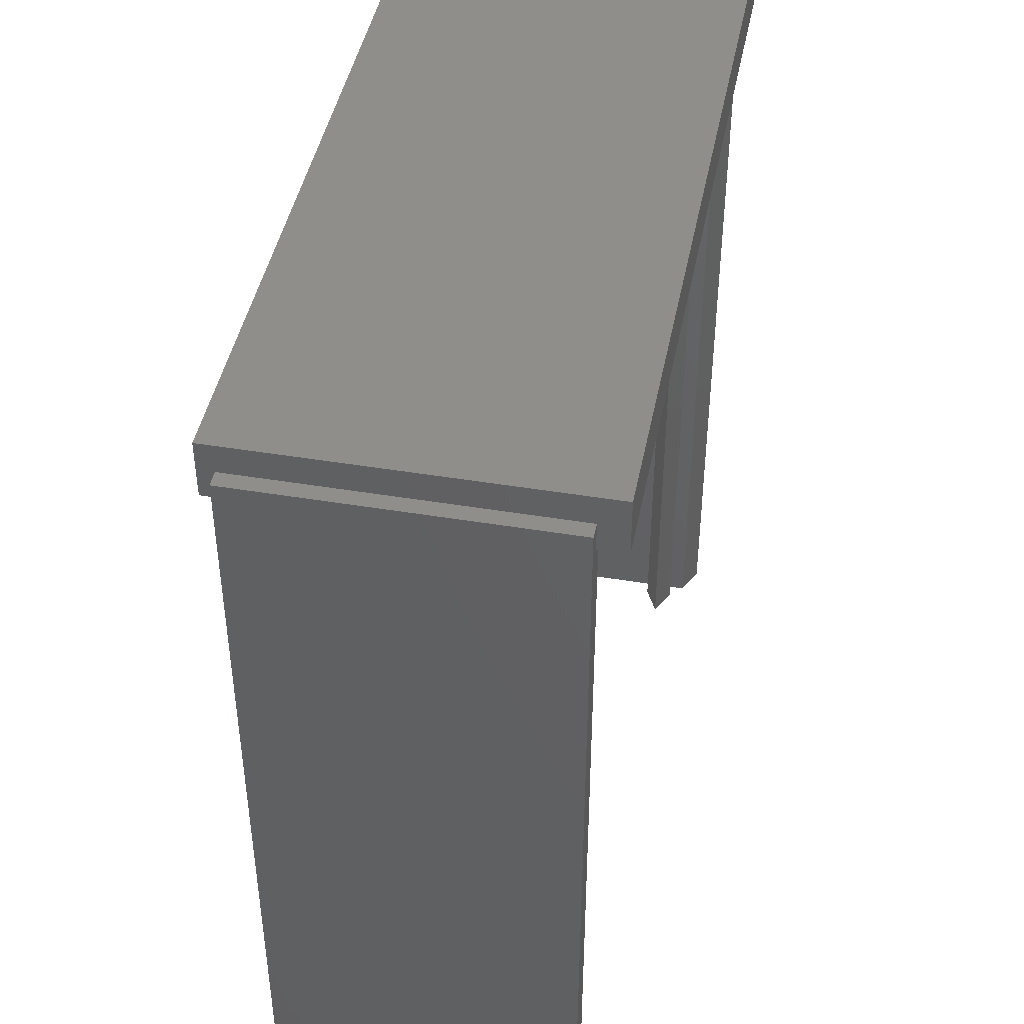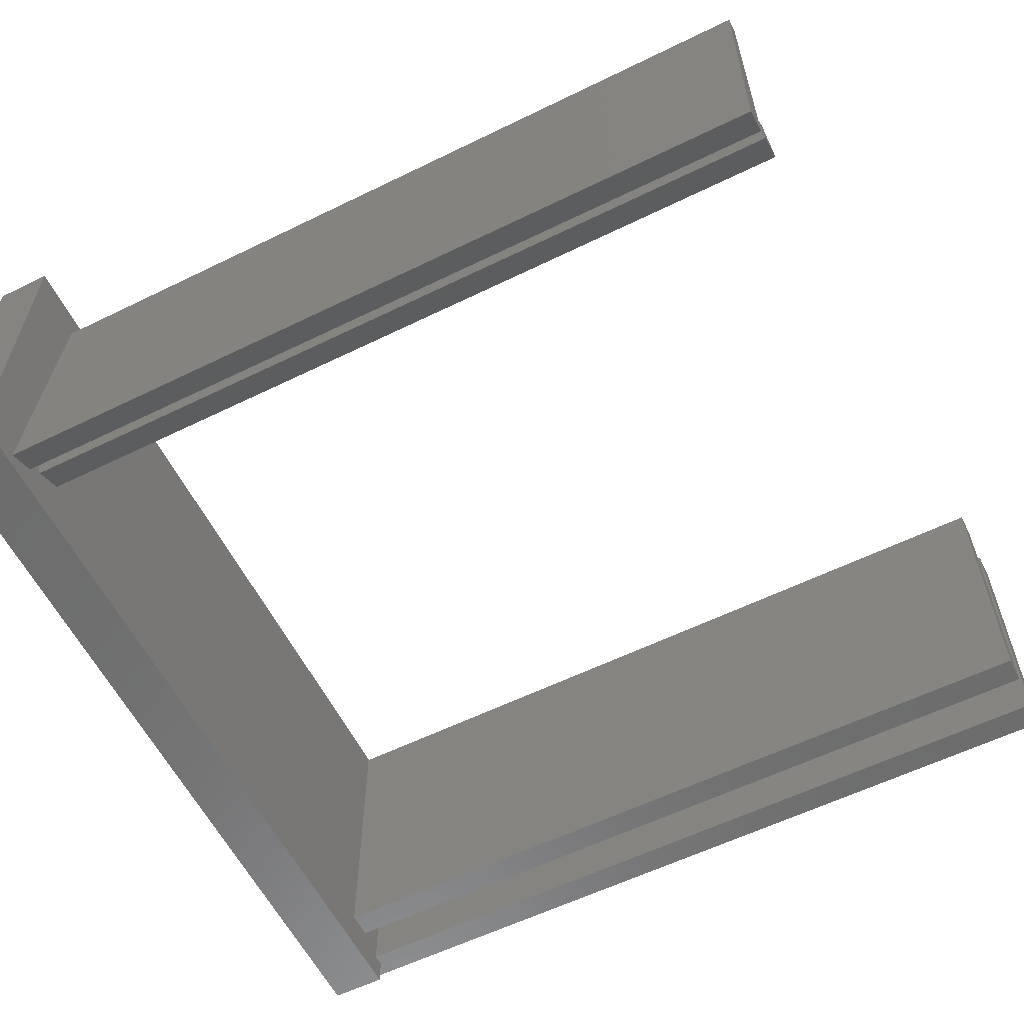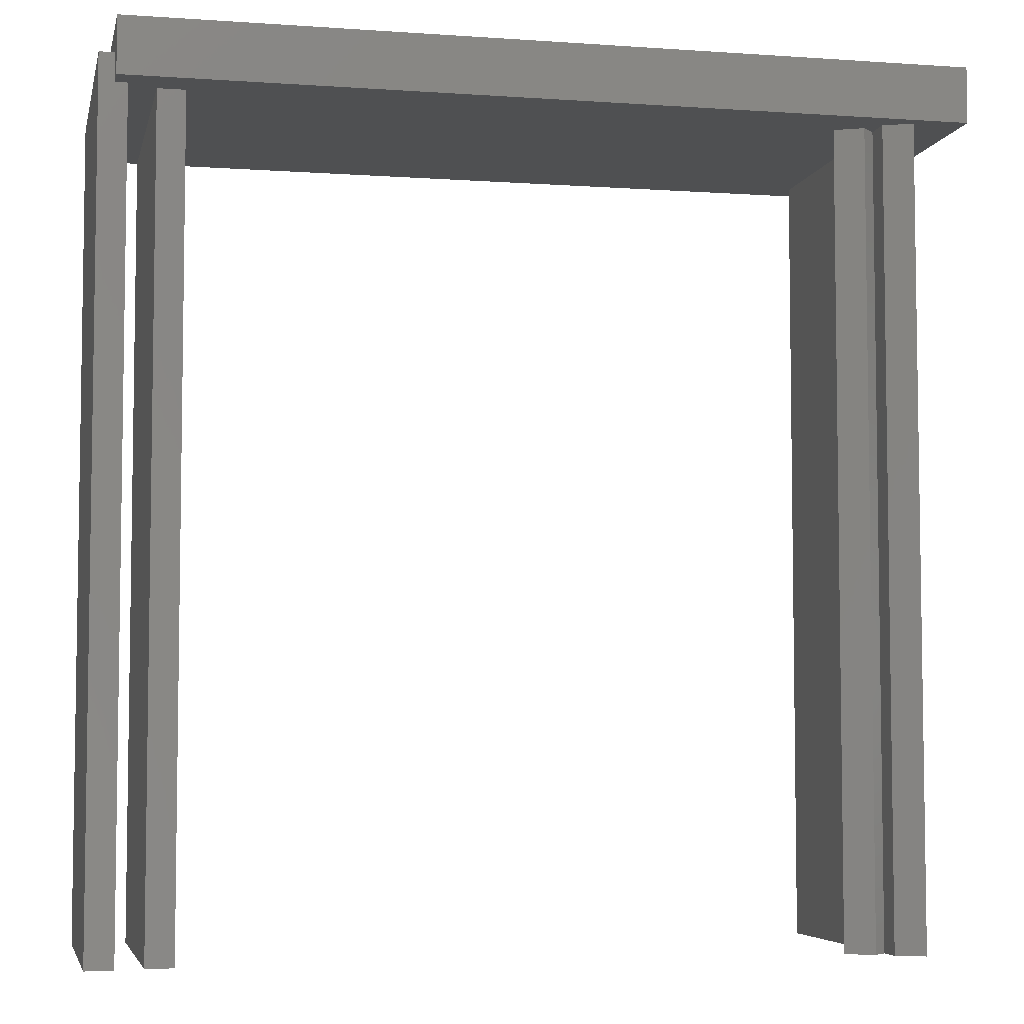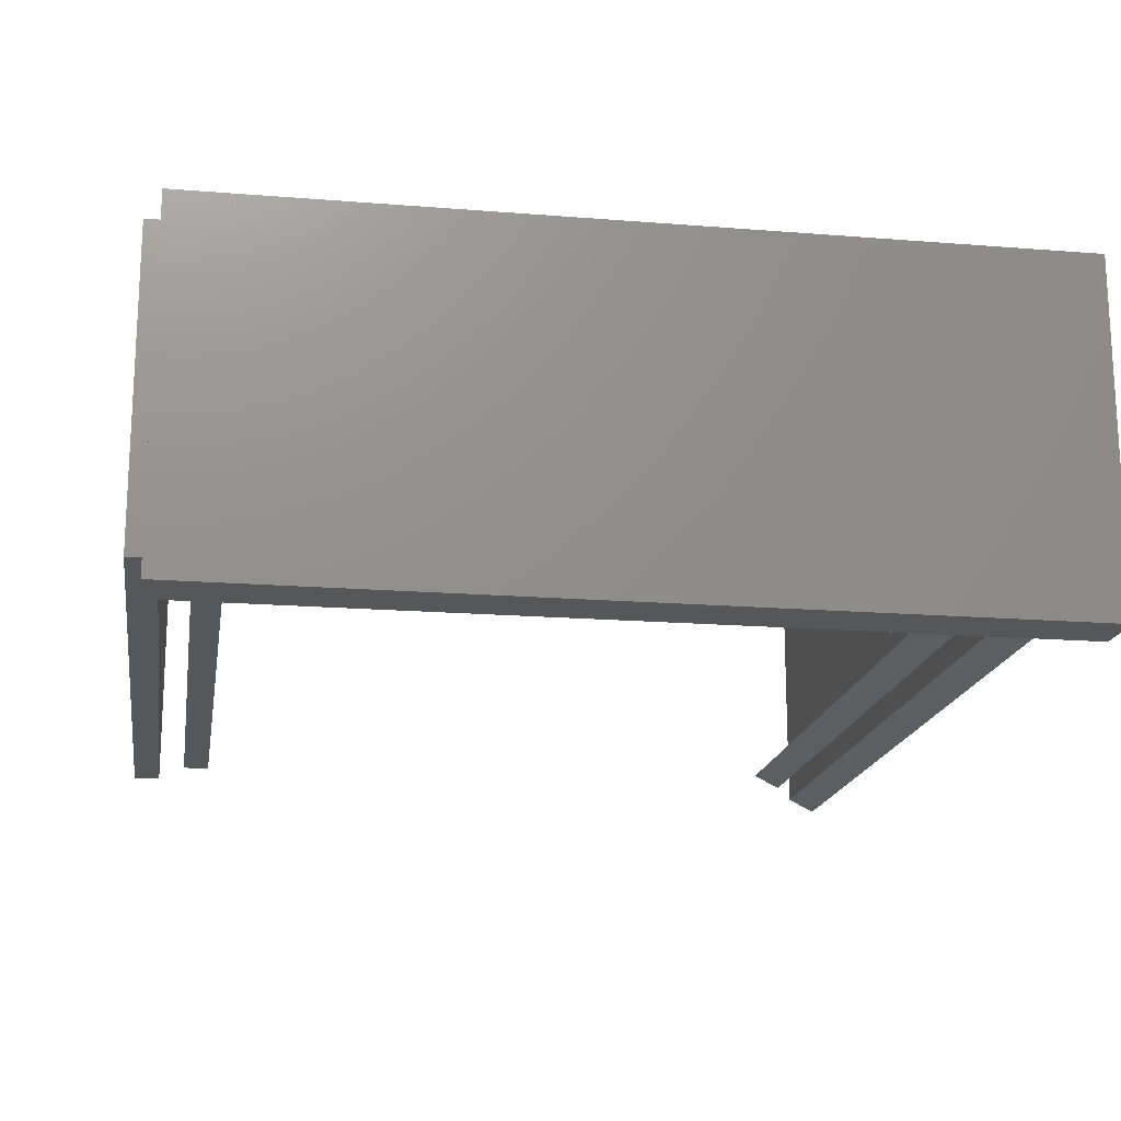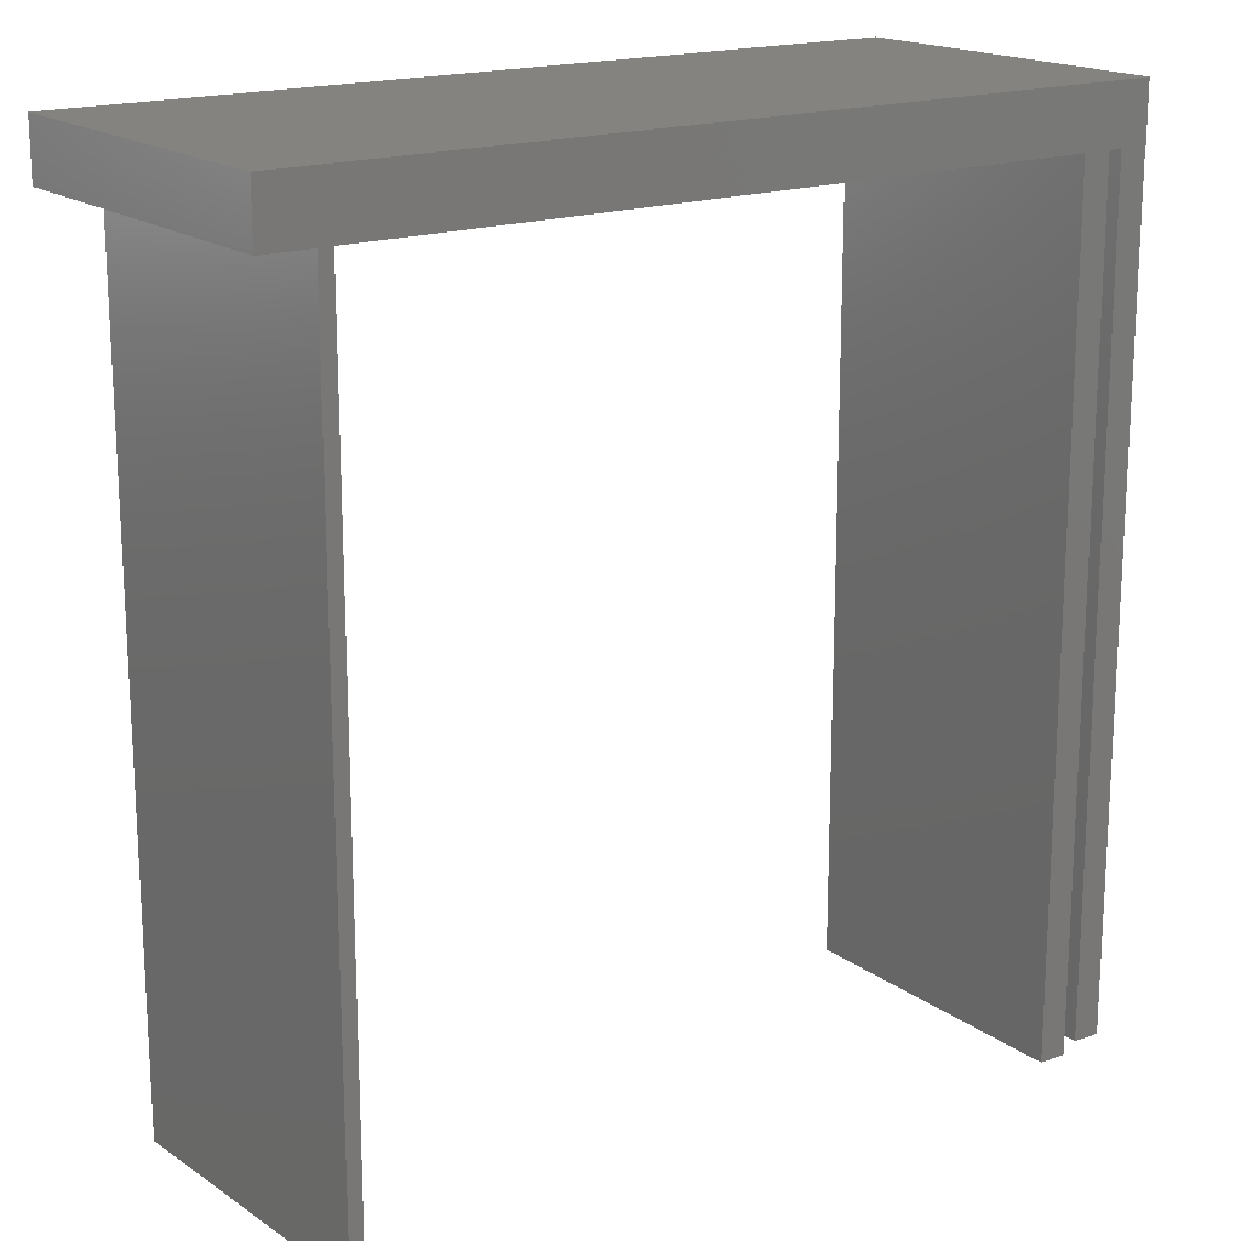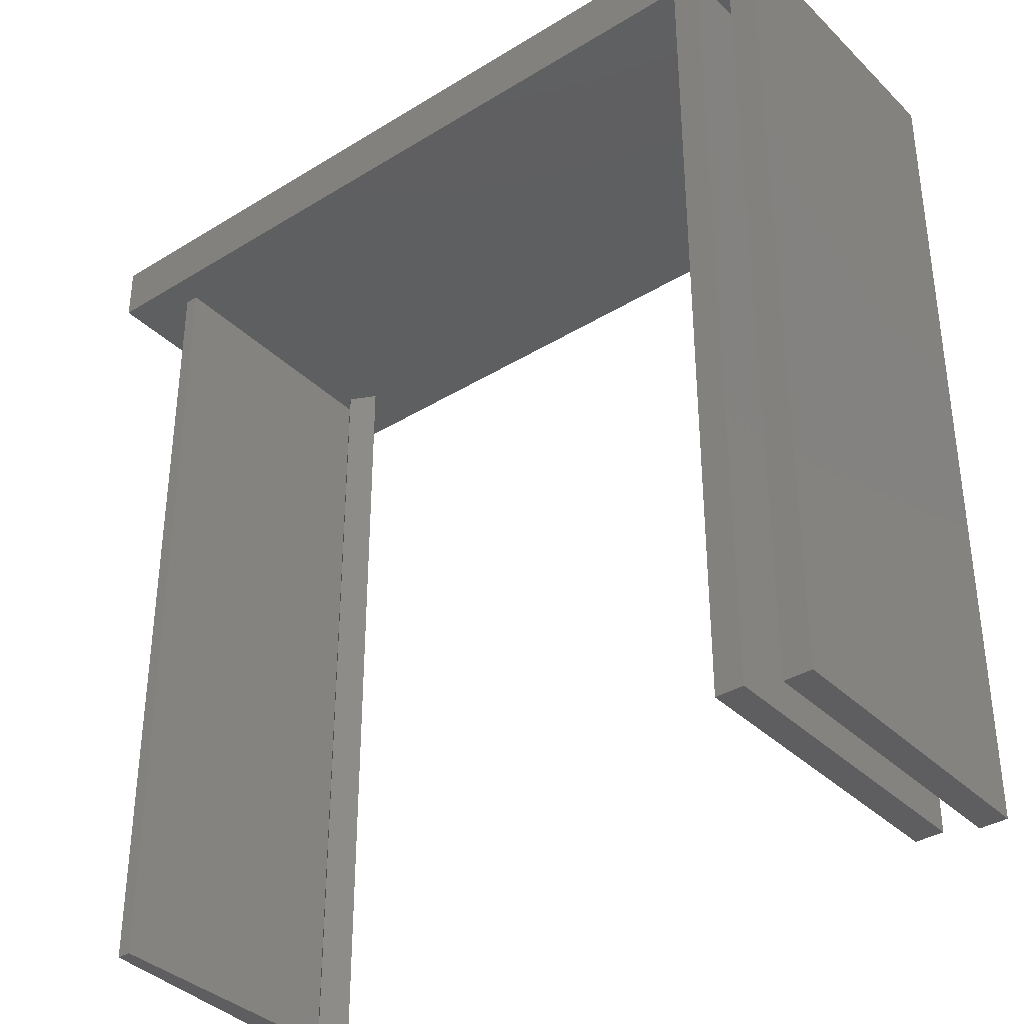
<metadata>
{"format":"stl","ext":"stl","renderer":"f3d","projection":"perspective","resolution":1024,"background":"white","views":[{"elev":44.4,"azim":-79.0,"up":"+Z"},{"elev":-59.1,"azim":116.7,"up":"+Y"},{"elev":-5.5,"azim":-12.2,"up":"+Z"},{"elev":-17.6,"azim":-9.0,"up":"+Y"},{"elev":17.8,"azim":144.4,"up":"+Z"},{"elev":-36.3,"azim":-141.2,"up":"+Z"}]}
</metadata>
<code>
# stl→obj: 52 verts, 102 faces
v 0.918 -0.03298 -0.01587
v -0.0231 -0.03298 0.03175
v -0.0231 -0.03298 -0.01587
v 0.918 -0.03298 0.03175
v -0.0231 0.3388 0
v -0.0231 0.3564 0.03175
v -0.0231 0.3564 -0.01587
v -0.0231 0.3388 -0.01587
v -0.0231 -0.002646 0
v -0.0231 -0.002646 -0.01587
v 0.918 0.3564 -0.01587
v 0.918 0.3564 0.03175
v -0.0231 -0.03298 -0.03175
v 0.918 -0.03298 -0.03175
v -0.0231 0.3564 -0.03175
v -0.0231 0.3388 -0.03175
v -0.04039 0.3388 -0.01587
v -0.04039 0.3388 0
v -0.04039 -0.002646 0
v -0.04039 -0.002646 -0.01587
v -0.0231 -0.002646 -0.03175
v 0.918 0.3564 -0.03175
v -0.009347 -0.002646 -0.03175
v 0.02169 0.01287 -0.03175
v 0.05273 0.01287 -0.03175
v -0.009347 0.3388 -0.03175
v 0.02169 0.3543 -0.03175
v 0.7822 0.0284 -0.03175
v 0.05273 0.3543 -0.03175
v 0.8287 -0.002646 -0.03175
v 0.8132 0.01287 -0.03175
v 0.8598 -0.01817 -0.03175
v 0.8287 0.0284 -0.03175
v 0.8287 0.3233 -0.03175
v 0.8132 0.04392 -0.03175
v 0.8443 0.3233 -0.03175
v -0.04039 0.3388 -0.9524
v -0.009347 0.3388 -0.9524
v -0.009347 -0.002646 -0.9524
v -0.04039 -0.002646 -0.9524
v 0.8132 0.01287 -0.9524
v 0.7822 0.0284 -0.9524
v 0.8287 0.0284 -0.9524
v 0.8132 0.04392 -0.9524
v 0.8287 -0.002646 -0.9524
v 0.8598 -0.01817 -0.9524
v 0.8443 0.3233 -0.9524
v 0.8287 0.3233 -0.9524
v 0.02169 0.01287 -0.9524
v 0.02169 0.3543 -0.9524
v 0.05273 0.01287 -0.9524
v 0.05273 0.3543 -0.9524
f 1 2 3
f 1 4 2
f 5 6 7
f 8 5 7
f 9 2 6
f 9 6 5
f 3 9 10
f 3 2 9
f 11 4 1
f 11 12 4
f 1 3 13
f 1 13 14
f 12 2 4
f 12 6 2
f 8 7 15
f 8 15 16
f 8 17 18
f 8 18 5
f 9 18 19
f 9 5 18
f 20 10 9
f 20 9 19
f 3 10 21
f 3 21 13
f 7 12 11
f 7 6 12
f 11 1 14
f 11 14 22
f 23 13 21
f 24 13 23
f 25 13 24
f 15 26 16
f 27 26 15
f 28 25 29
f 30 25 28
f 30 13 25
f 31 30 28
f 32 13 30
f 33 30 31
f 14 13 32
f 34 35 28
f 34 28 29
f 22 36 34
f 22 27 15
f 22 29 27
f 22 34 29
f 26 24 23
f 26 27 24
f 33 35 34
f 36 14 32
f 36 22 14
f 16 37 17
f 16 38 37
f 26 38 16
f 8 16 17
f 7 11 22
f 7 22 15
f 17 20 19
f 17 19 18
f 21 39 23
f 21 40 39
f 20 21 10
f 20 40 21
f 23 38 26
f 23 39 38
f 28 41 31
f 28 42 41
f 31 43 33
f 31 41 43
f 33 44 35
f 33 43 44
f 35 42 28
f 35 44 42
f 33 45 30
f 33 43 45
f 30 46 32
f 30 45 46
f 32 47 36
f 32 46 47
f 36 48 34
f 36 47 48
f 34 43 33
f 34 48 43
f 27 49 24
f 27 50 49
f 24 51 25
f 24 49 51
f 25 52 29
f 25 51 52
f 29 50 27
f 29 52 50
f 39 37 38
f 39 40 37
f 17 40 20
f 17 37 40
f 41 42 44
f 41 44 43
f 43 48 47
f 46 45 43
f 47 46 43
f 51 50 52
f 51 49 50

</code>
